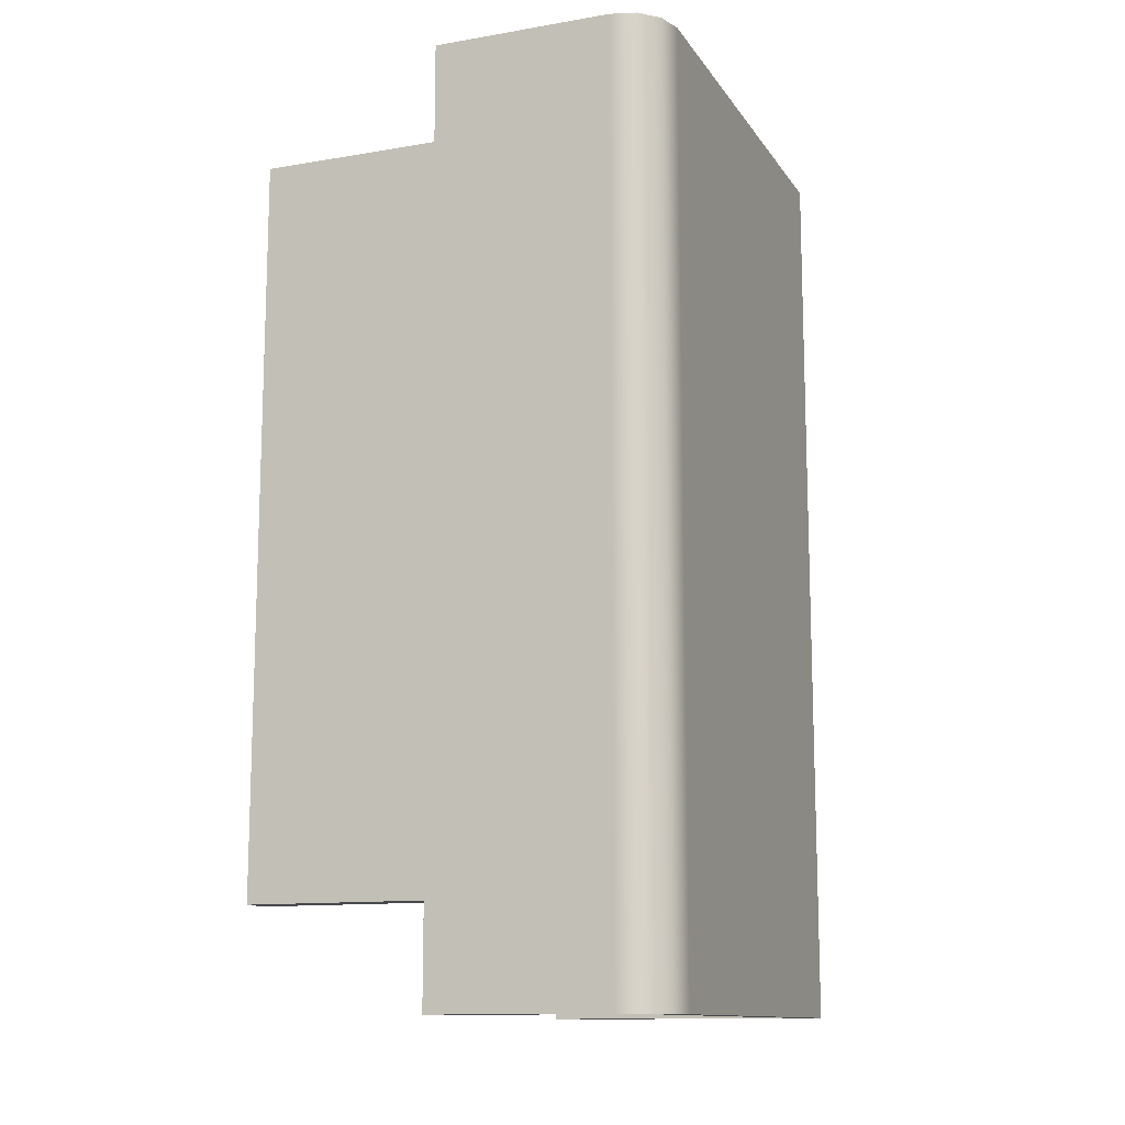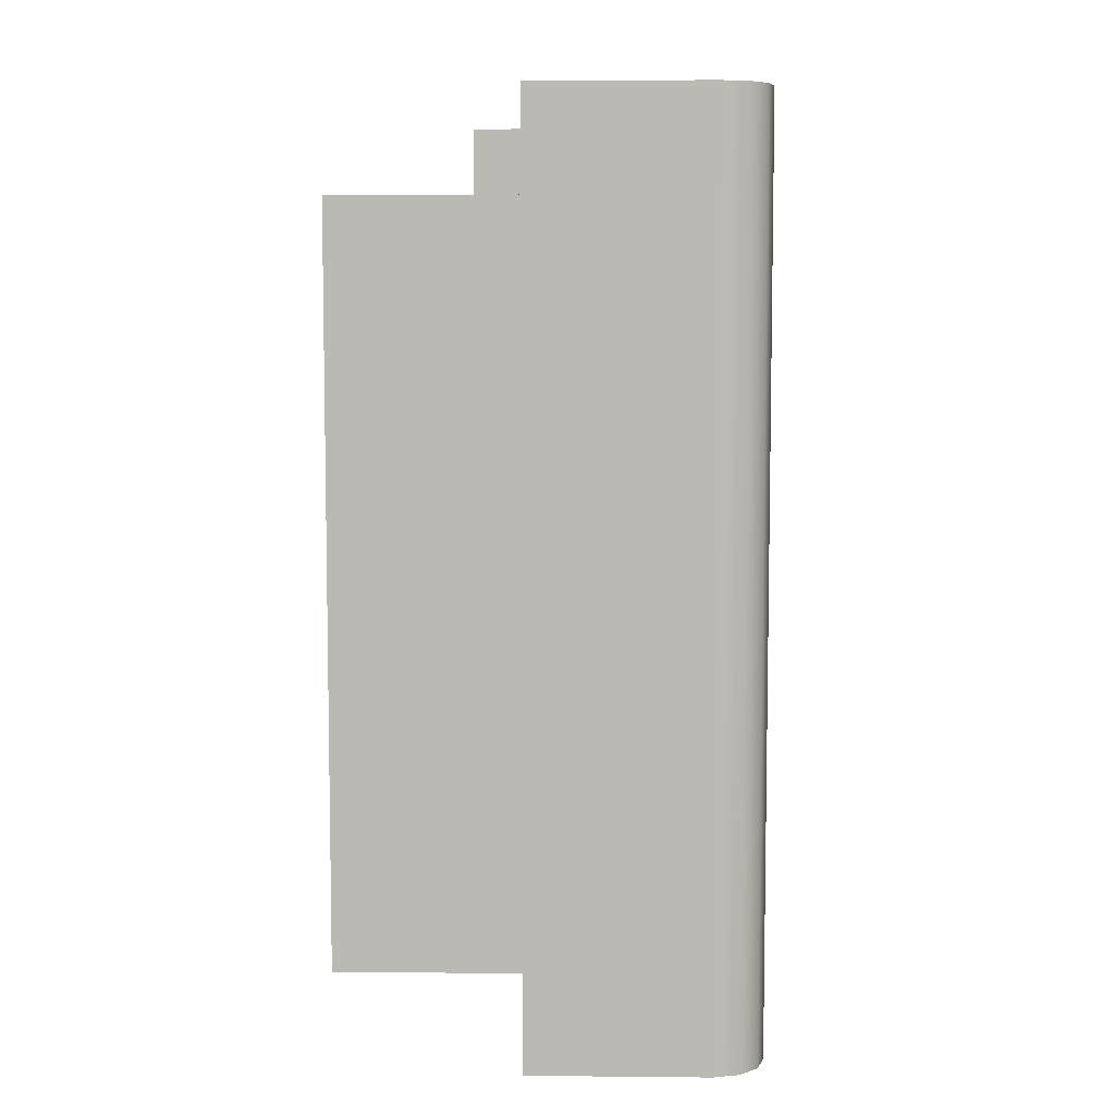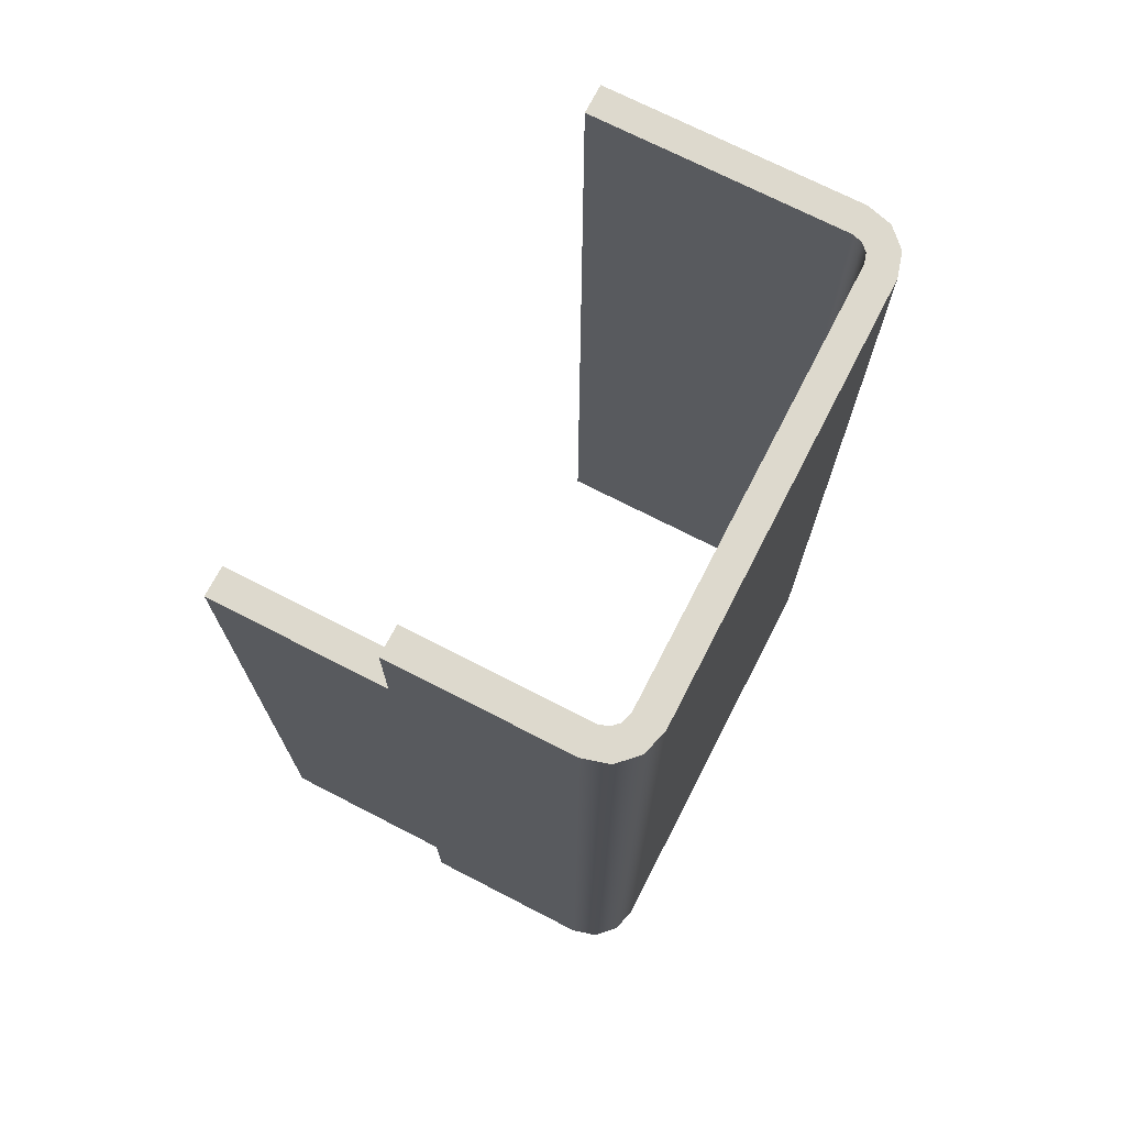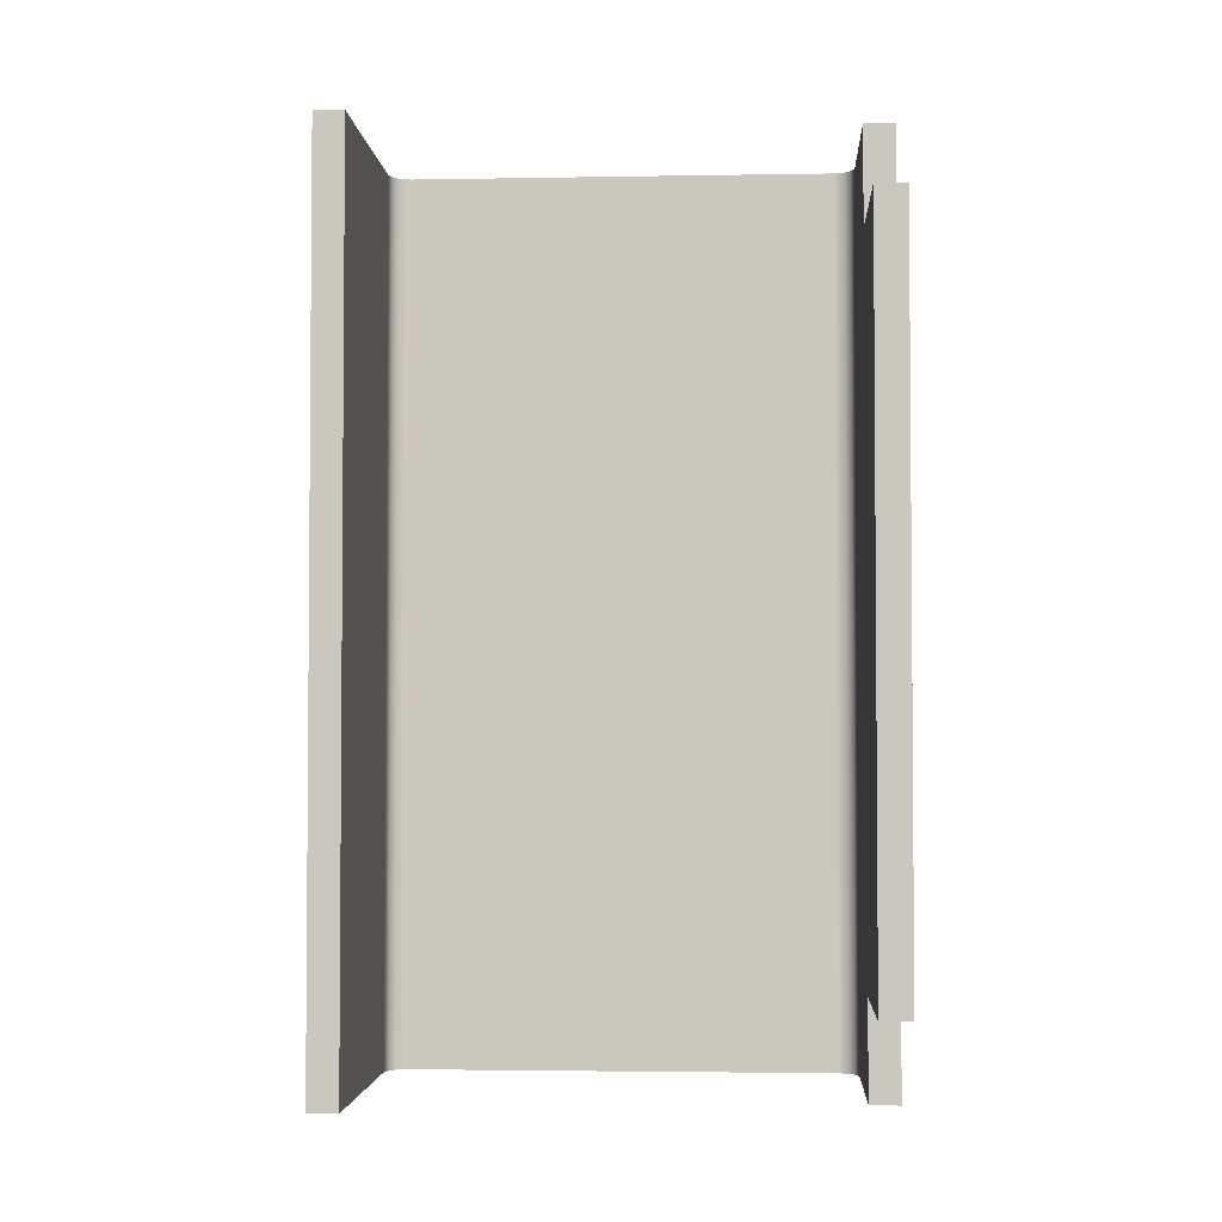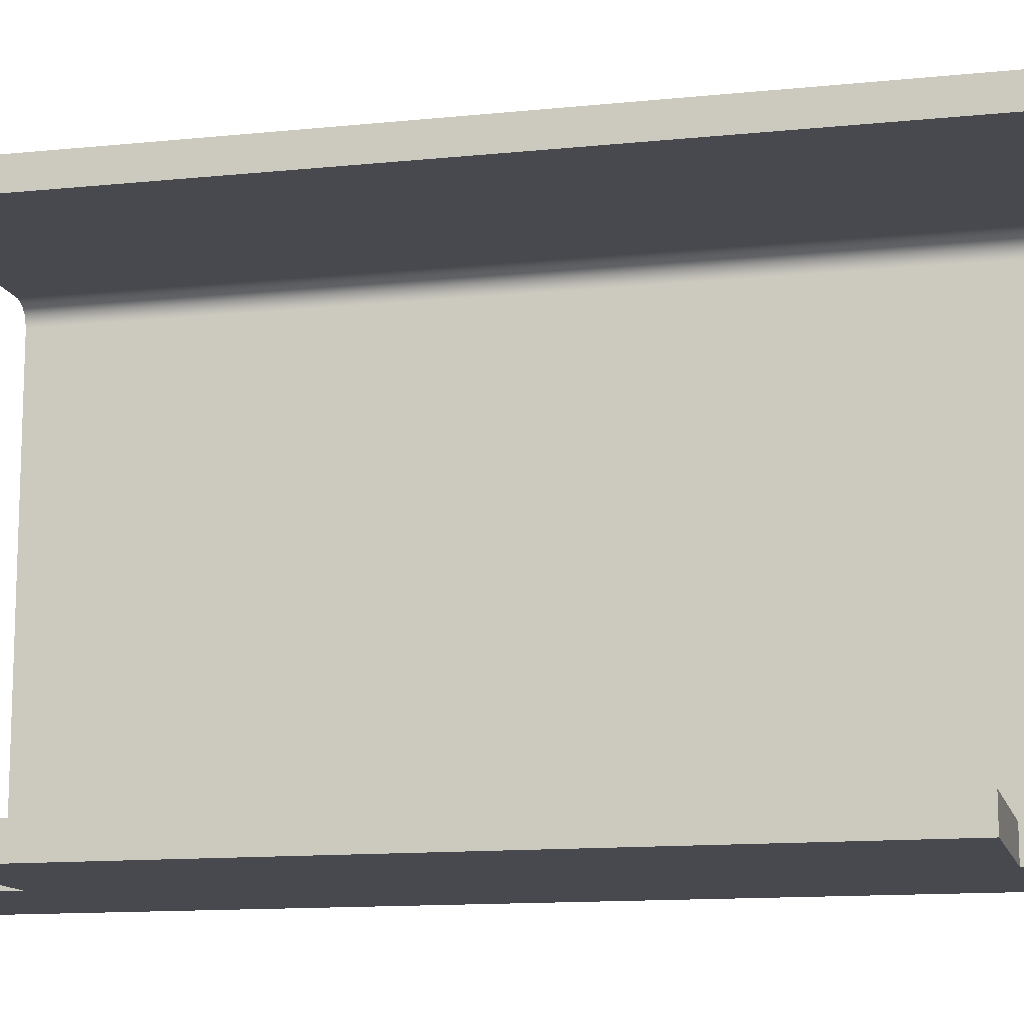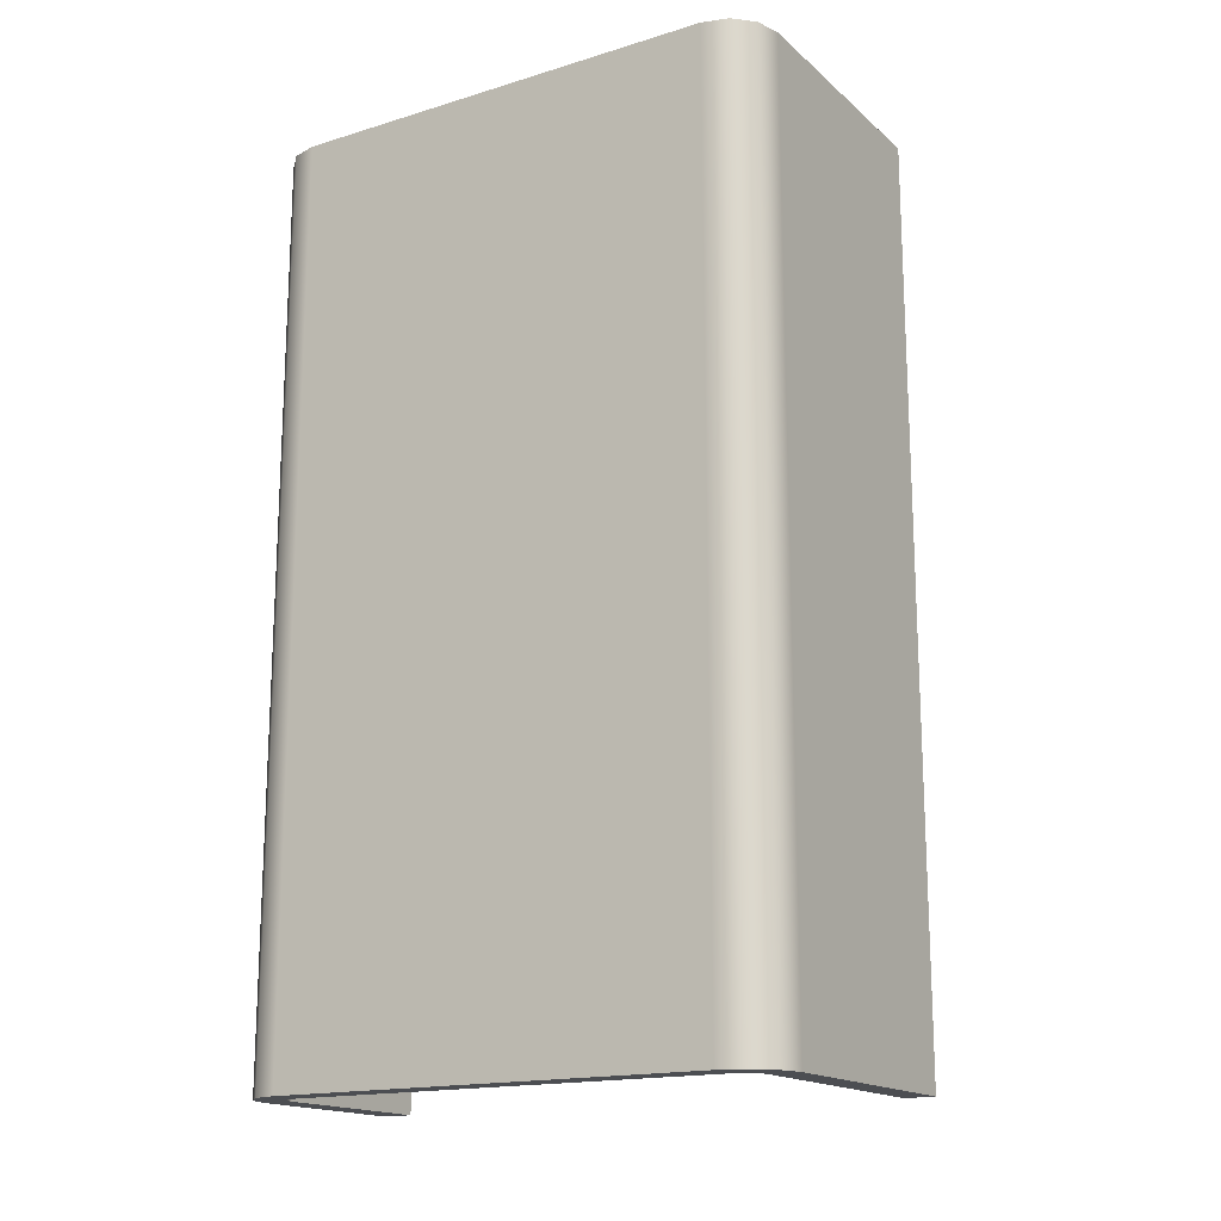
<metadata>
{"format":"obj","ext":"obj","renderer":"f3d","projection":"perspective","resolution":1024,"background":"white","views":[{"elev":-12.5,"azim":-158.5,"up":"+Y"},{"elev":6.7,"azim":-178.4,"up":"+Y"},{"elev":71.9,"azim":-152.8,"up":"+Y"},{"elev":-2.9,"azim":93.5,"up":"+Y"},{"elev":-12.7,"azim":103.4,"up":"+Z"},{"elev":-16.8,"azim":-58.4,"up":"+Y"}]}
</metadata>
<code>
g Body2
v -0.0358 -0.05643 0.07787
v -0.0358 -0.05643 0.0779
v -0.03597 -0.05643 0.0779
v -0.03598 -0.05643 0.0779
v -0.03599 -0.05643 0.07791
v -0.03599 -0.05643 0.07792
v -0.03599 -0.05643 0.07835
v -0.03599 -0.05643 0.07836
v -0.03598 -0.05643 0.07837
v -0.03597 -0.05643 0.07837
v -0.03572 -0.05643 0.07837
v -0.03572 -0.05643 0.0784
v -0.03597 -0.05643 0.0784
v -0.036 -0.05643 0.07839
v -0.03601 -0.05643 0.07838
v -0.03602 -0.05643 0.07835
v -0.03602 -0.05643 0.07792
v -0.03601 -0.05643 0.0779
v -0.036 -0.05643 0.07788
v -0.03597 -0.05643 0.07787
v -0.0358 -0.05553 0.0779
v -0.0358 -0.05553 0.07787
v -0.03597 -0.05553 0.07787
v -0.036 -0.05553 0.07788
v -0.03601 -0.05553 0.0779
v -0.03602 -0.05553 0.07792
v -0.03602 -0.05553 0.07835
v -0.03601 -0.05553 0.07838
v -0.036 -0.05553 0.07839
v -0.03597 -0.05553 0.0784
v -0.03572 -0.05553 0.0784
v -0.03572 -0.05553 0.07837
v -0.03597 -0.05553 0.07837
v -0.03598 -0.05553 0.07837
v -0.03599 -0.05553 0.07836
v -0.03599 -0.05553 0.07835
v -0.03599 -0.05553 0.07792
v -0.03599 -0.05553 0.07791
v -0.03598 -0.05553 0.0779
v -0.03597 -0.05553 0.0779
v -0.03562 -0.05563 0.07787
v -0.03562 -0.05563 0.0779
v -0.03562 -0.05633 0.0779
v -0.03562 -0.05633 0.07787
v -0.0358 -0.05563 0.0779
v -0.0358 -0.05633 0.0779
v -0.0358 -0.05563 0.07787
v -0.0358 -0.05633 0.07787
v -0.03599 -0.05621 0.07791
v -0.03599 -0.05598 0.07791
v -0.03599 -0.05576 0.07791
v -0.03598 -0.05621 0.0779
v -0.03598 -0.05598 0.0779
v -0.03598 -0.05576 0.0779
v -0.03598 -0.05621 0.07837
v -0.03598 -0.05598 0.07837
v -0.03598 -0.05576 0.07837
v -0.03599 -0.05621 0.07836
v -0.03599 -0.05598 0.07836
v -0.03599 -0.05576 0.07836
v -0.03601 -0.05598 0.07838
v -0.036 -0.05598 0.07839
v -0.036 -0.05598 0.07788
v -0.03601 -0.05598 0.0779
f 2 3 1
f 1 3 20
f 20 3 4
f 20 4 19
f 19 4 5
f 19 5 18
f 18 5 6
f 18 6 17
f 17 6 16
f 16 6 7
f 16 7 15
f 15 7 8
f 15 8 14
f 14 8 9
f 14 9 13
f 13 9 10
f 13 10 11
f 11 12 13
f 21 22 40
f 40 22 23
f 40 23 39
f 39 23 24
f 39 24 38
f 38 24 25
f 38 25 37
f 37 25 26
f 37 26 36
f 36 26 27
f 36 27 28
f 36 28 35
f 35 28 29
f 35 29 34
f 34 29 30
f 34 30 33
f 33 30 32
f 32 30 31
f 41 42 44
f 44 42 43
f 42 45 43
f 43 45 46
f 46 45 3
f 46 3 2
f 21 40 45
f 45 40 3
f 41 48 47
f 47 48 20
f 47 20 23
f 41 44 48
f 48 1 20
f 23 22 47
f 48 44 46
f 46 44 43
f 1 48 2
f 2 48 46
f 47 22 45
f 45 22 21
f 41 47 42
f 42 47 45
f 5 49 6
f 6 49 50
f 6 50 37
f 37 50 51
f 37 51 38
f 38 51 39
f 39 51 54
f 39 54 40
f 40 54 53
f 40 53 3
f 3 53 52
f 3 52 4
f 4 52 5
f 5 52 49
f 54 51 50
f 52 53 49
f 49 53 50
f 53 54 50
f 7 6 36
f 36 6 37
f 9 55 10
f 10 55 56
f 10 56 33
f 33 56 57
f 33 57 34
f 34 57 35
f 35 57 60
f 35 60 36
f 36 60 59
f 36 59 7
f 7 59 58
f 7 58 8
f 8 58 9
f 9 58 55
f 60 57 56
f 58 59 55
f 55 59 56
f 59 60 56
f 11 10 32
f 32 10 33
f 12 11 31
f 31 11 32
f 13 12 30
f 30 12 31
f 27 16 61
f 61 16 15
f 61 15 62
f 62 15 14
f 62 14 13
f 13 30 62
f 62 30 29
f 62 29 61
f 61 29 28
f 61 28 27
f 17 16 26
f 26 16 27
f 23 20 63
f 63 20 19
f 63 19 64
f 64 19 18
f 64 18 17
f 17 26 64
f 64 26 25
f 64 25 63
f 63 25 24
f 63 24 23

</code>
